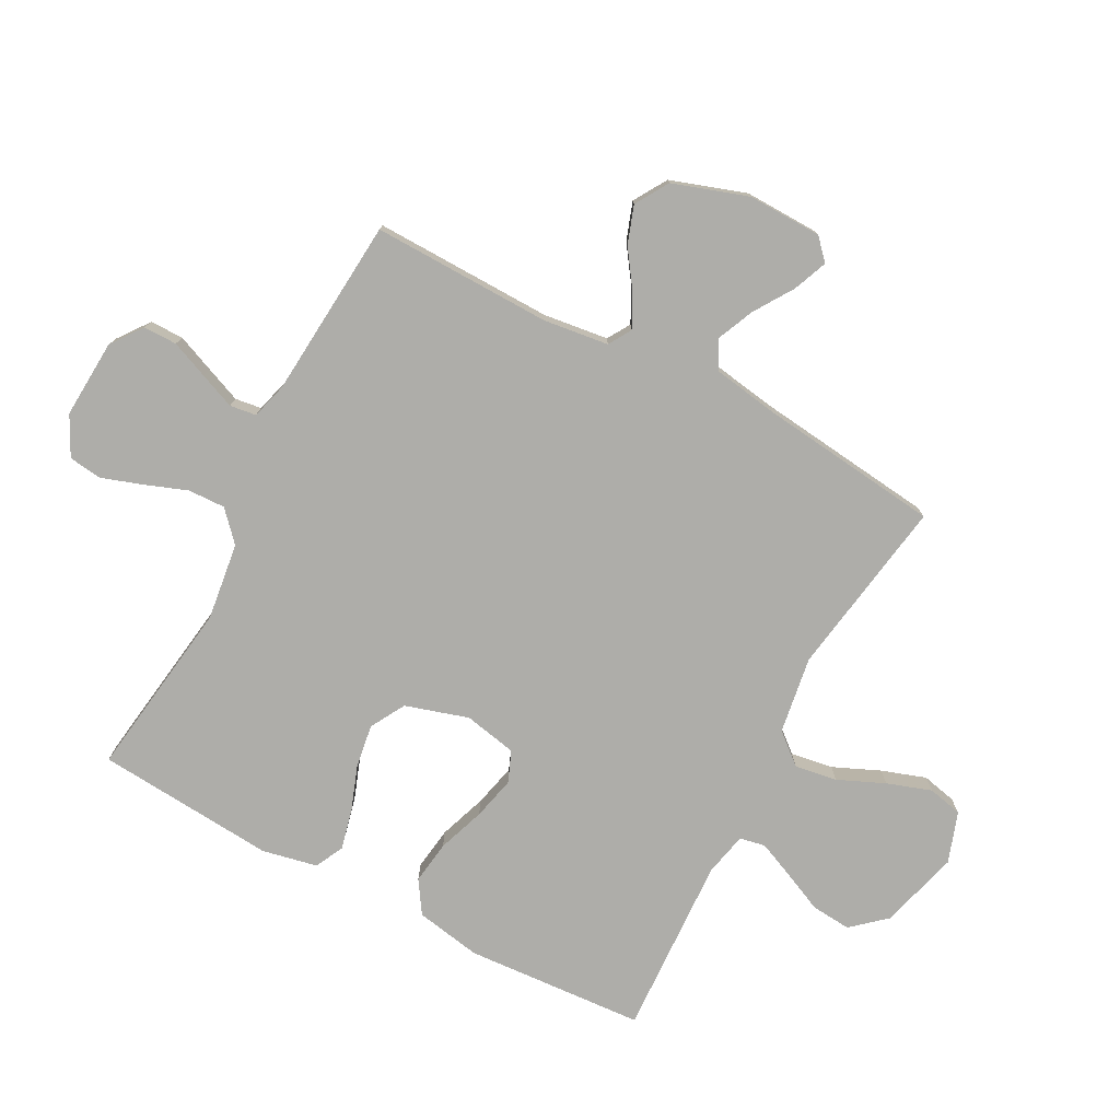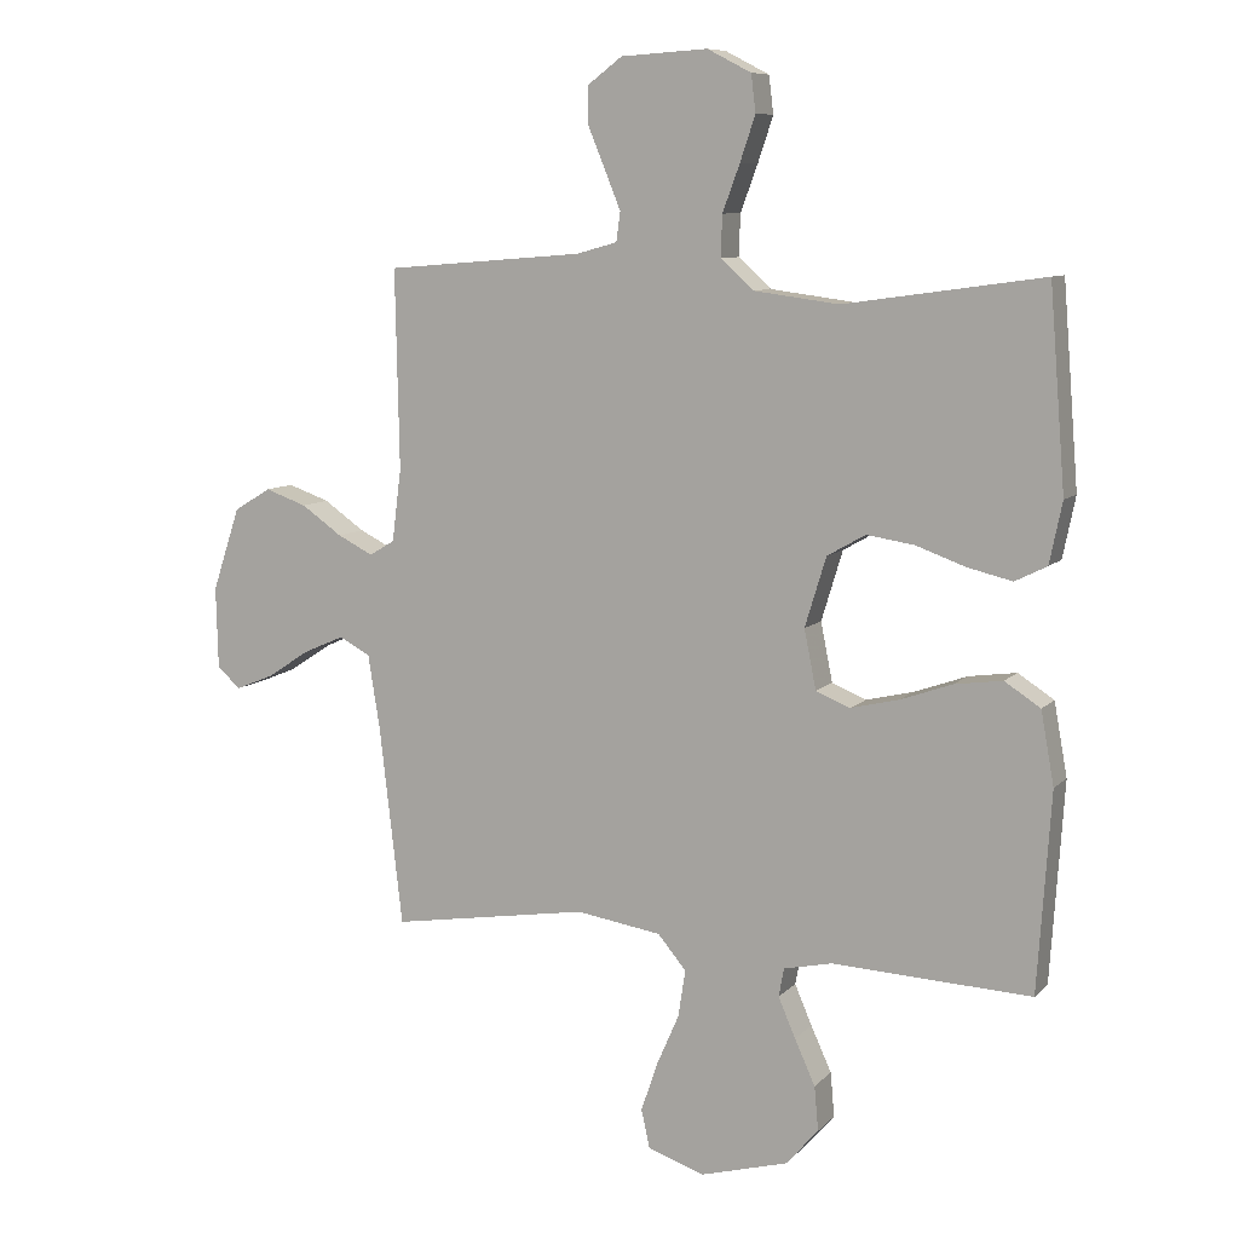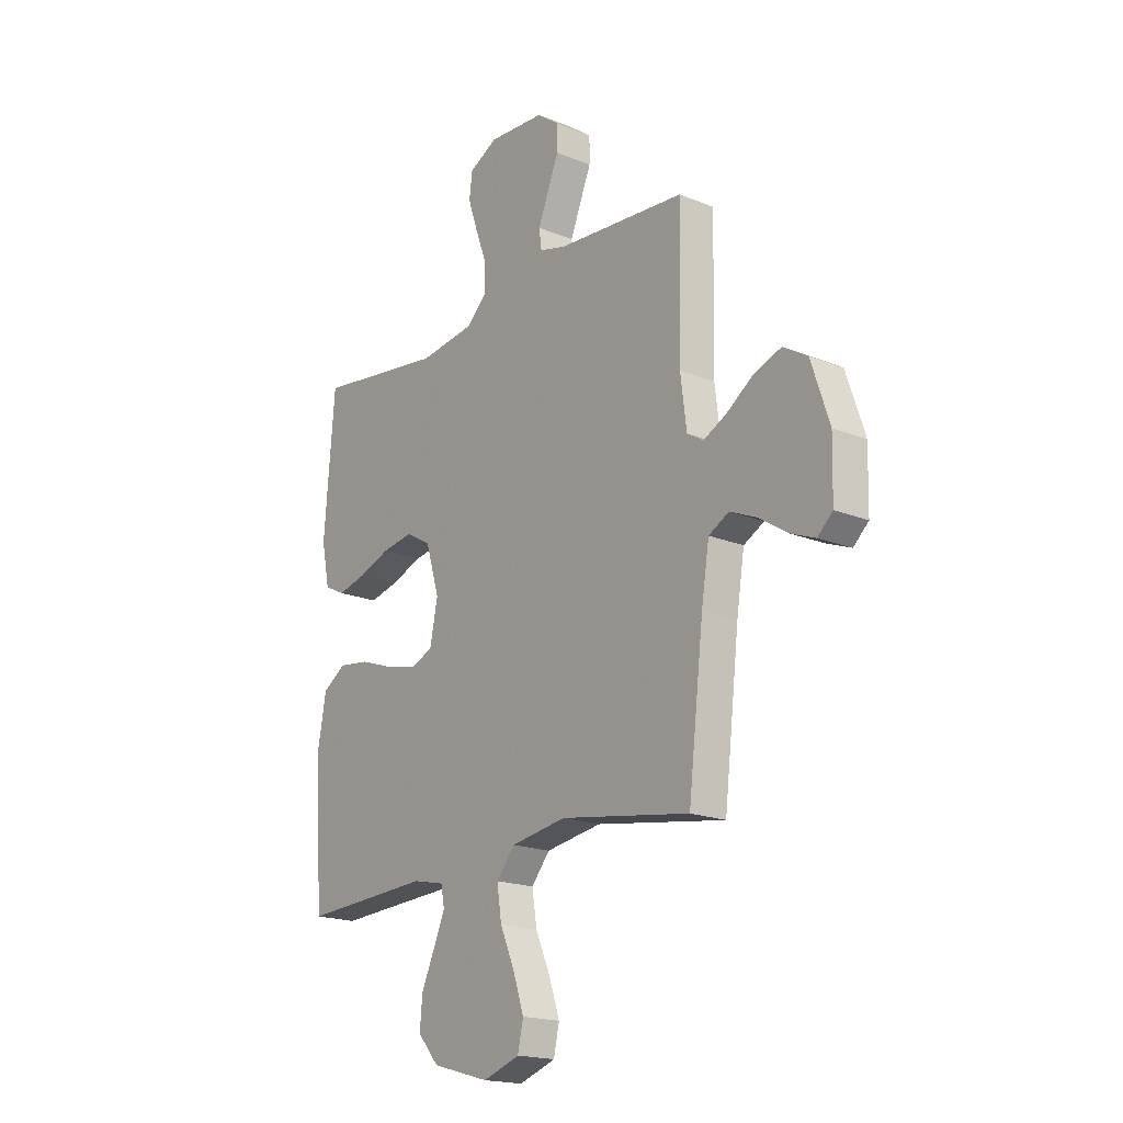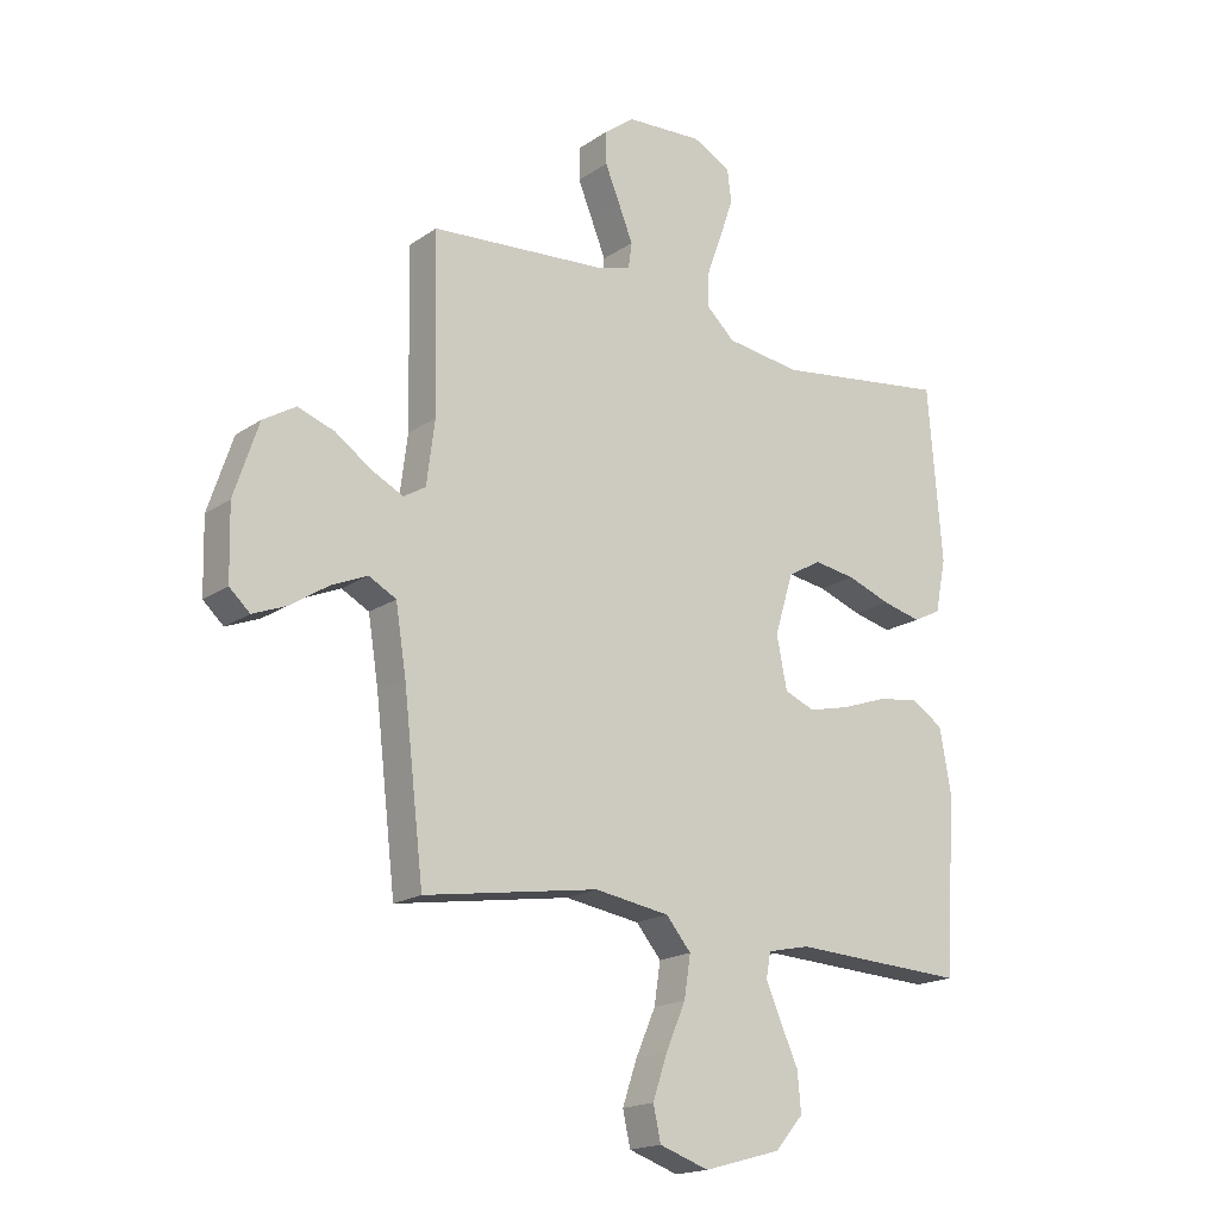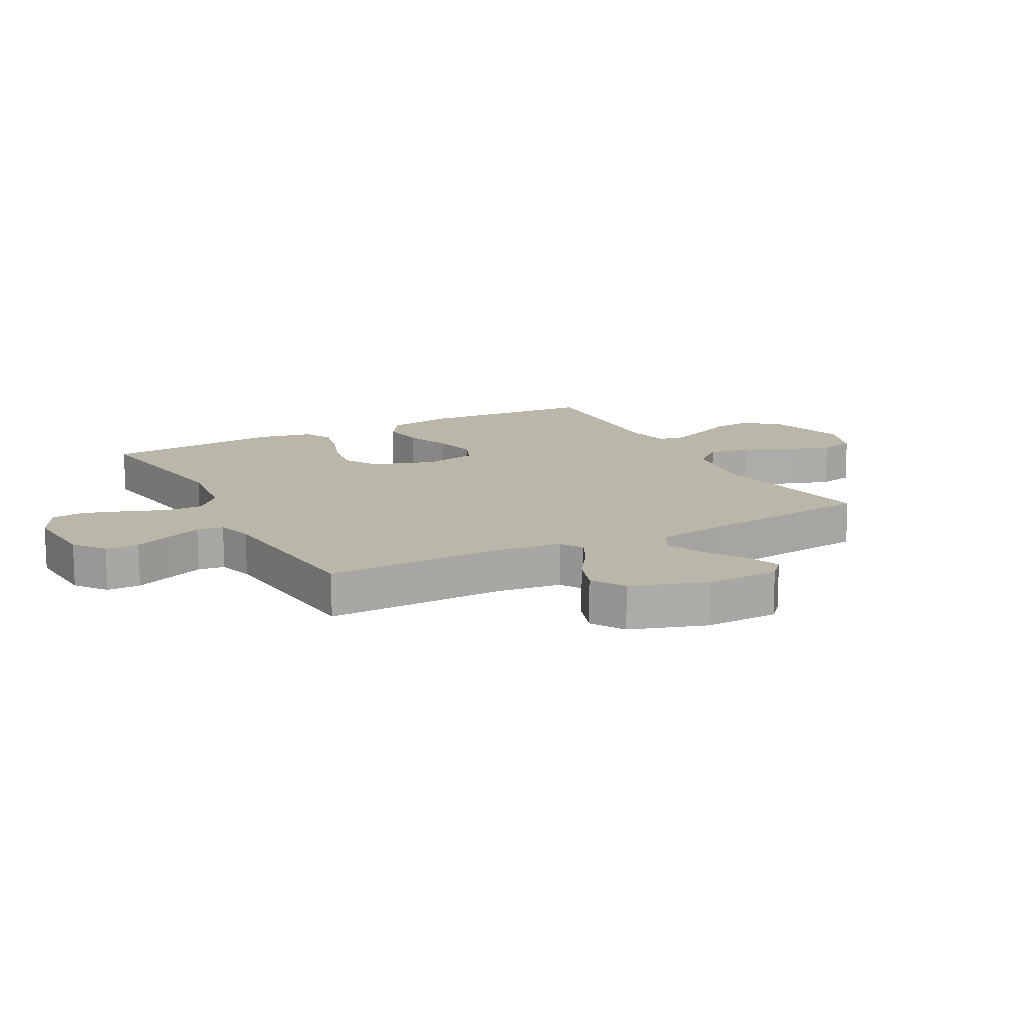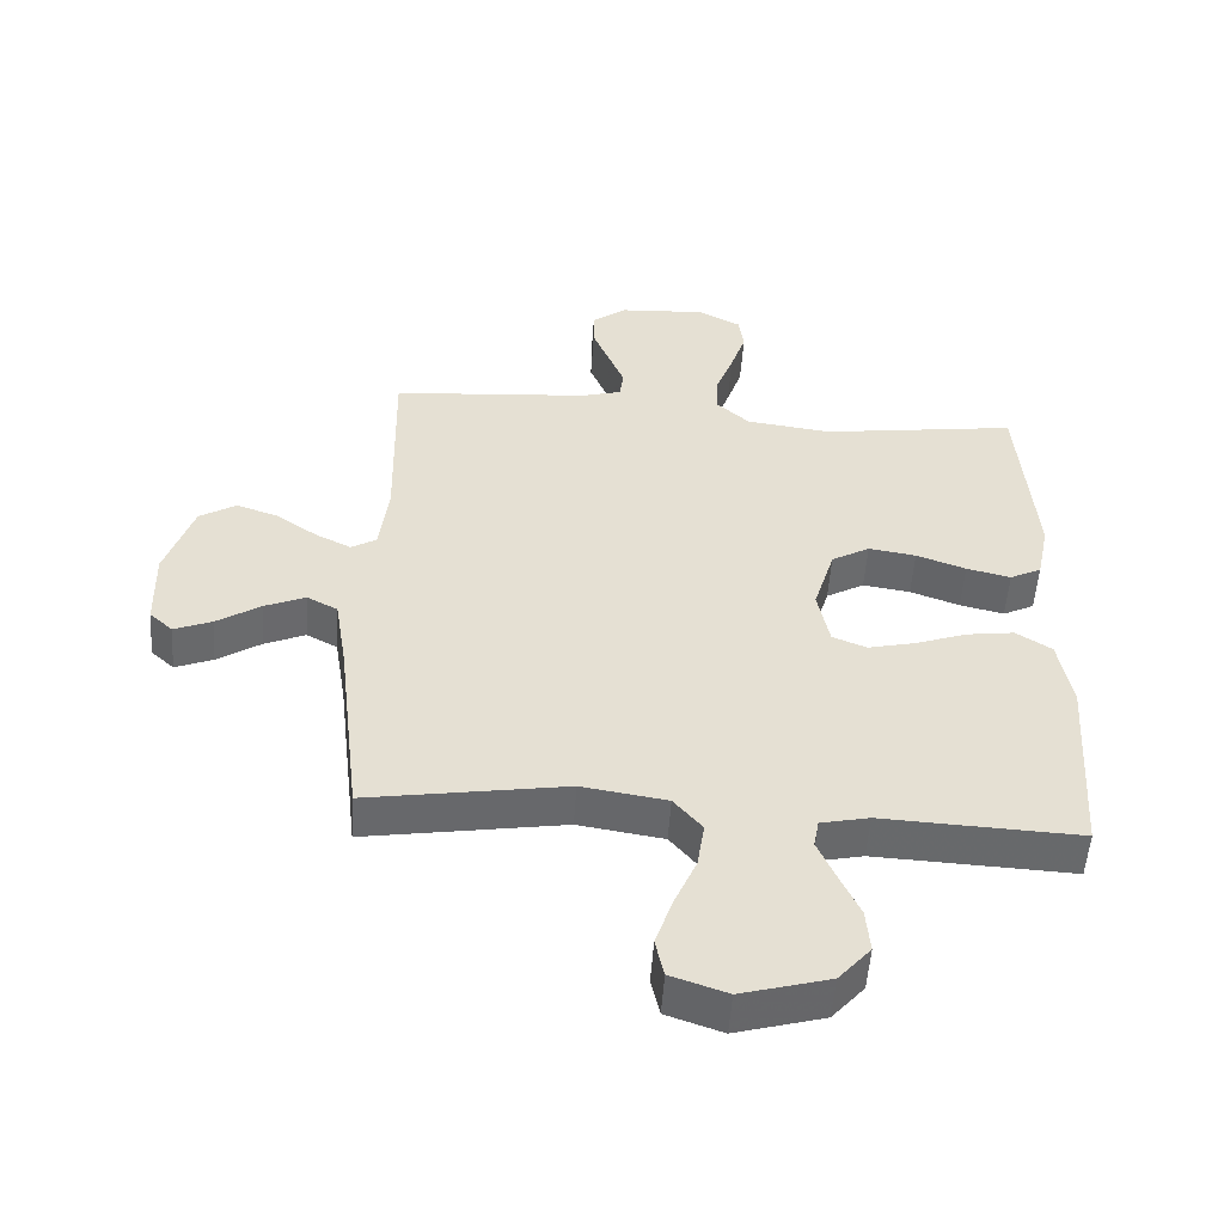
<metadata>
{"format":"obj","ext":"obj","renderer":"f3d","projection":"perspective","resolution":1024,"background":"white","views":[{"elev":-77.1,"azim":62.1,"up":"+Y"},{"elev":8.8,"azim":-156.2,"up":"+Z"},{"elev":-18.8,"azim":52.3,"up":"+Z"},{"elev":-18.2,"azim":142.2,"up":"+Z"},{"elev":13.8,"azim":61.8,"up":"+Y"},{"elev":-52.7,"azim":176.1,"up":"+Z"}]}
</metadata>
<code>
v 0.5 0.07 0.5
v 0.494 0.07 0.2
v 0.508 0.07 0.091
v 0.546 0.07 0.068
v 0.6 0.07 0.095
v 0.662 0.07 0.138
v 0.725 0.07 0.16
v 0.781 0.07 0.126
v 0.823 0.07 0
v 0.82 0.07 -0.123
v 0.785 0.07 -0.155
v 0.728 0.07 -0.132
v 0.662 0.07 -0.089
v 0.6 0.07 -0.062
v 0.553 0.07 -0.087
v 0.535 0.07 -0.2
v 0.5 0.07 -0.5
v 0.2 0.07 -0.452
v 0.071 0.07 -0.472
v 0.028 0.07 -0.523
v 0.039 0.07 -0.594
v 0.073 0.07 -0.672
v 0.098 0.07 -0.746
v 0.085 0.07 -0.804
v 0 0.07 -0.833
v -0.133 0.07 -0.796
v -0.182 0.07 -0.74
v -0.176 0.07 -0.673
v -0.145 0.07 -0.605
v -0.119 0.07 -0.545
v -0.127 0.07 -0.502
v -0.2 0.07 -0.486
v -0.5 0.07 -0.5
v -0.52 0.07 -0.2
v -0.5 0.07 -0.09
v -0.446 0.07 -0.055
v -0.374 0.07 -0.065
v -0.295 0.07 -0.093
v -0.223 0.07 -0.11
v -0.171 0.07 -0.089
v -0.153 0.07 0
v -0.185 0.07 0.105
v -0.243 0.07 0.138
v -0.315 0.07 0.127
v -0.39 0.07 0.1
v -0.457 0.07 0.084
v -0.505 0.07 0.108
v -0.524 0.07 0.2
v -0.5 0.07 0.5
v -0.2 0.07 0.458
v -0.071 0.07 0.475
v -0.022 0.07 0.52
v -0.024 0.07 0.582
v -0.05 0.07 0.652
v -0.073 0.07 0.72
v -0.066 0.07 0.776
v 0 0.07 0.81
v 0.131 0.07 0.802
v 0.183 0.07 0.763
v 0.183 0.07 0.707
v 0.157 0.07 0.644
v 0.133 0.07 0.585
v 0.139 0.07 0.541
v 0.2 0.07 0.524
v 0.5 0 0.5
v 0.494 0 0.2
v 0.508 0 0.091
v 0.546 0 0.068
v 0.6 0 0.095
v 0.662 0 0.138
v 0.725 0 0.16
v 0.781 0 0.126
v 0.823 0 0
v 0.82 0 -0.123
v 0.785 0 -0.155
v 0.728 0 -0.132
v 0.662 0 -0.089
v 0.6 0 -0.062
v 0.553 0 -0.087
v 0.535 0 -0.2
v 0.5 0 -0.5
v 0.2 0 -0.452
v 0.071 0 -0.472
v 0.028 0 -0.523
v 0.039 0 -0.594
v 0.073 0 -0.672
v 0.098 0 -0.746
v 0.085 0 -0.804
v 0 0 -0.833
v -0.133 0 -0.796
v -0.182 0 -0.74
v -0.176 0 -0.673
v -0.145 0 -0.605
v -0.119 0 -0.545
v -0.127 0 -0.502
v -0.2 0 -0.486
v -0.5 0 -0.5
v -0.52 0 -0.2
v -0.5 0 -0.09
v -0.446 0 -0.055
v -0.374 0 -0.065
v -0.295 0 -0.093
v -0.223 0 -0.11
v -0.171 0 -0.089
v -0.153 0 0
v -0.185 0 0.105
v -0.243 0 0.138
v -0.315 0 0.127
v -0.39 0 0.1
v -0.457 0 0.084
v -0.505 0 0.108
v -0.524 0 0.2
v -0.5 0 0.5
v -0.2 0 0.458
v -0.071 0 0.475
v -0.022 0 0.52
v -0.024 0 0.582
v -0.05 0 0.652
v -0.073 0 0.72
v -0.066 0 0.776
v 0 0 0.81
v 0.131 0 0.802
v 0.183 0 0.763
v 0.183 0 0.707
v 0.157 0 0.644
v 0.133 0 0.585
v 0.139 0 0.541
v 0.2 0 0.524
f 58 59 60 61
f 58 61 62
f 57 58 62
f 56 57 62 63
f 53 54 55 56
f 47 48 49 50
f 47 50 51
f 44 45 46 47
f 43 44 47 51
f 42 43 51 52
f 35 36 37 38
f 35 38 39
f 32 33 34 35
f 31 32 35 39
f 26 27 28 29
f 26 29 30
f 25 26 30
f 24 25 30 31
f 21 22 23 24
f 16 17 18
f 15 16 18 19
f 10 11 12 13
f 10 13 14
f 9 10 14
f 8 9 14
f 5 6 7 8
f 4 5 8 14
f 3 4 14 15
f 64 1 2
f 63 64 2 3
f 53 56 63 3
f 41 42 52
f 40 41 52
f 24 31 39 40
f 21 24 40
f 20 21 40
f 19 20 40 52
f 19 52 53
f 3 15 19 53
f 125 124 123 122
f 126 125 122
f 126 122 121
f 127 126 121 120
f 120 119 118 117
f 114 113 112 111
f 115 114 111
f 111 110 109 108
f 115 111 108 107
f 116 115 107 106
f 102 101 100 99
f 103 102 99
f 99 98 97 96
f 103 99 96 95
f 93 92 91 90
f 94 93 90
f 94 90 89
f 95 94 89 88
f 88 87 86 85
f 82 81 80
f 83 82 80 79
f 77 76 75 74
f 78 77 74
f 78 74 73
f 78 73 72
f 72 71 70 69
f 78 72 69 68
f 79 78 68 67
f 66 65 128
f 67 66 128 127
f 67 127 120 117
f 116 106 105
f 116 105 104
f 104 103 95 88
f 104 88 85
f 104 85 84
f 116 104 84 83
f 117 116 83
f 117 83 79 67
f 1 65 66 2
f 2 66 67 3
f 3 67 68 4
f 4 68 69 5
f 5 69 70 6
f 6 70 71 7
f 7 71 72 8
f 8 72 73 9
f 9 73 74 10
f 10 74 75 11
f 11 75 76 12
f 12 76 77 13
f 13 77 78 14
f 14 78 79 15
f 15 79 80 16
f 16 80 81 17
f 17 81 82 18
f 18 82 83 19
f 19 83 84 20
f 20 84 85 21
f 21 85 86 22
f 22 86 87 23
f 23 87 88 24
f 24 88 89 25
f 25 89 90 26
f 26 90 91 27
f 27 91 92 28
f 28 92 93 29
f 29 93 94 30
f 30 94 95 31
f 31 95 96 32
f 32 96 97 33
f 33 97 98 34
f 34 98 99 35
f 35 99 100 36
f 36 100 101 37
f 37 101 102 38
f 38 102 103 39
f 39 103 104 40
f 40 104 105 41
f 41 105 106 42
f 42 106 107 43
f 43 107 108 44
f 44 108 109 45
f 45 109 110 46
f 46 110 111 47
f 47 111 112 48
f 48 112 113 49
f 49 113 114 50
f 50 114 115 51
f 51 115 116 52
f 52 116 117 53
f 53 117 118 54
f 54 118 119 55
f 55 119 120 56
f 56 120 121 57
f 57 121 122 58
f 58 122 123 59
f 59 123 124 60
f 60 124 125 61
f 61 125 126 62
f 62 126 127 63
f 63 127 128 64
f 64 128 65 1

</code>
